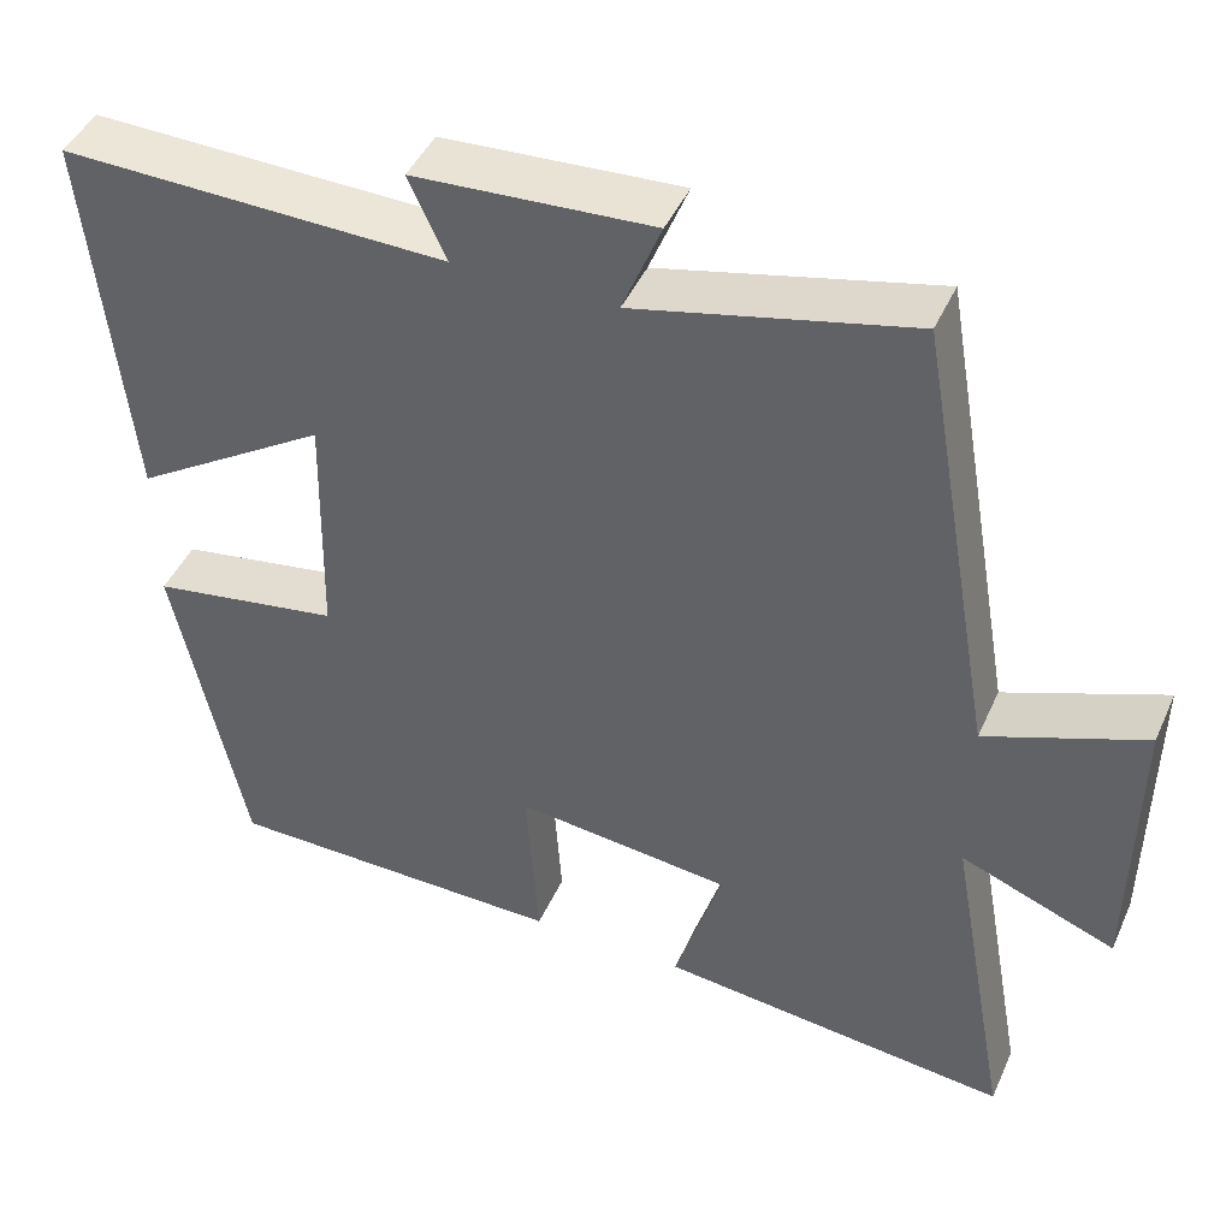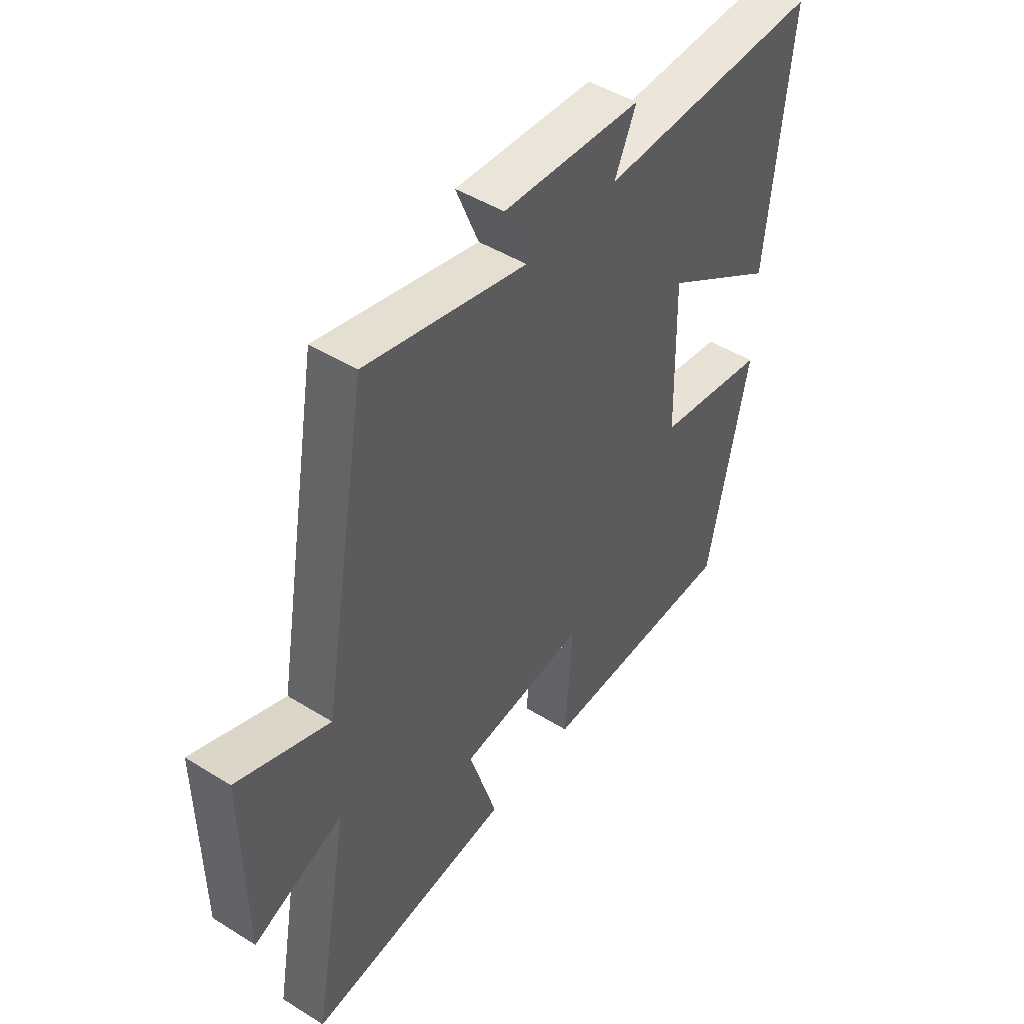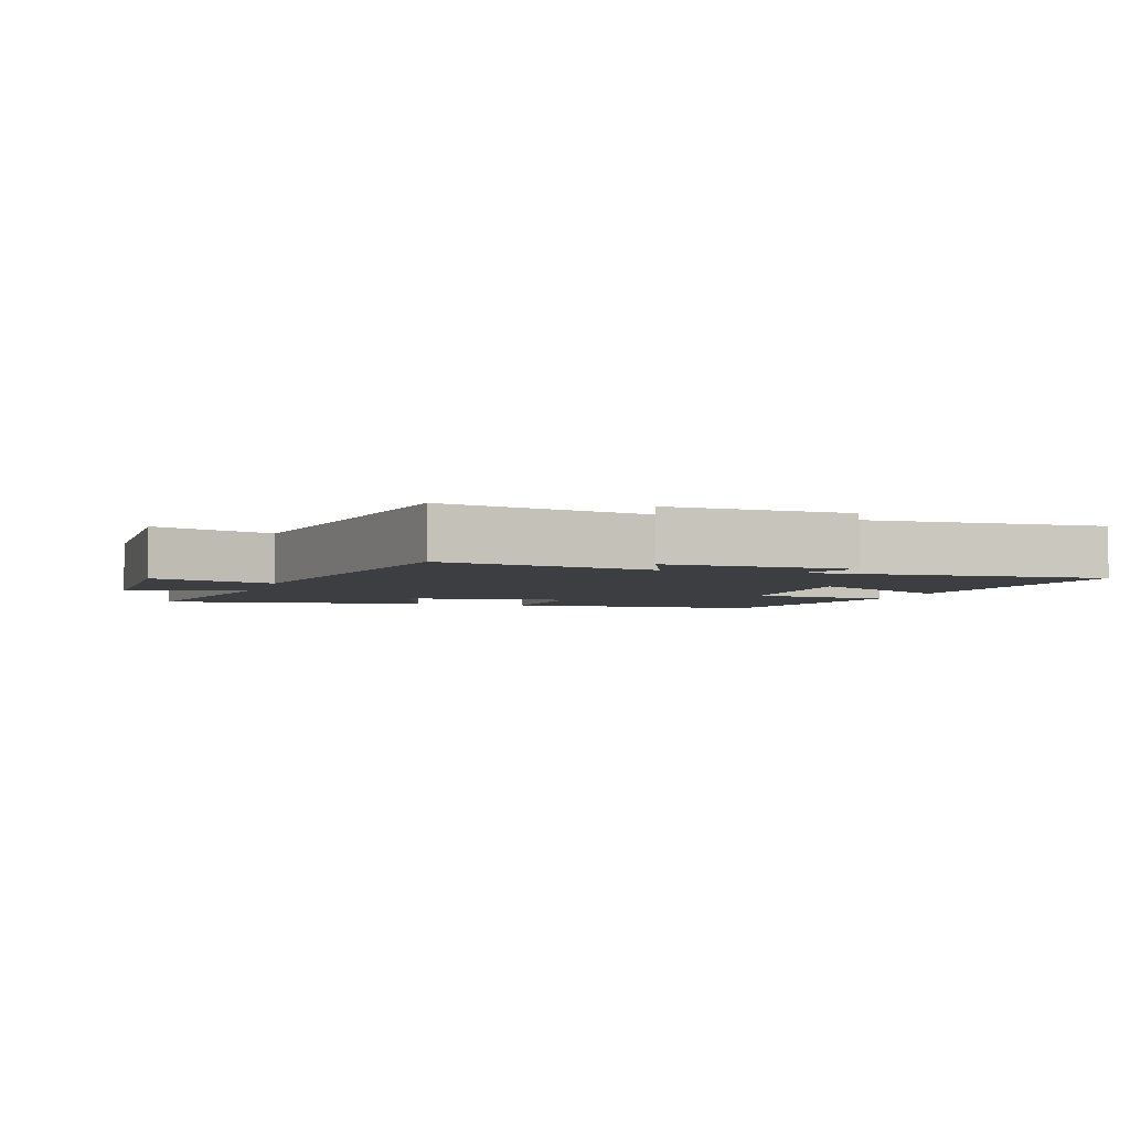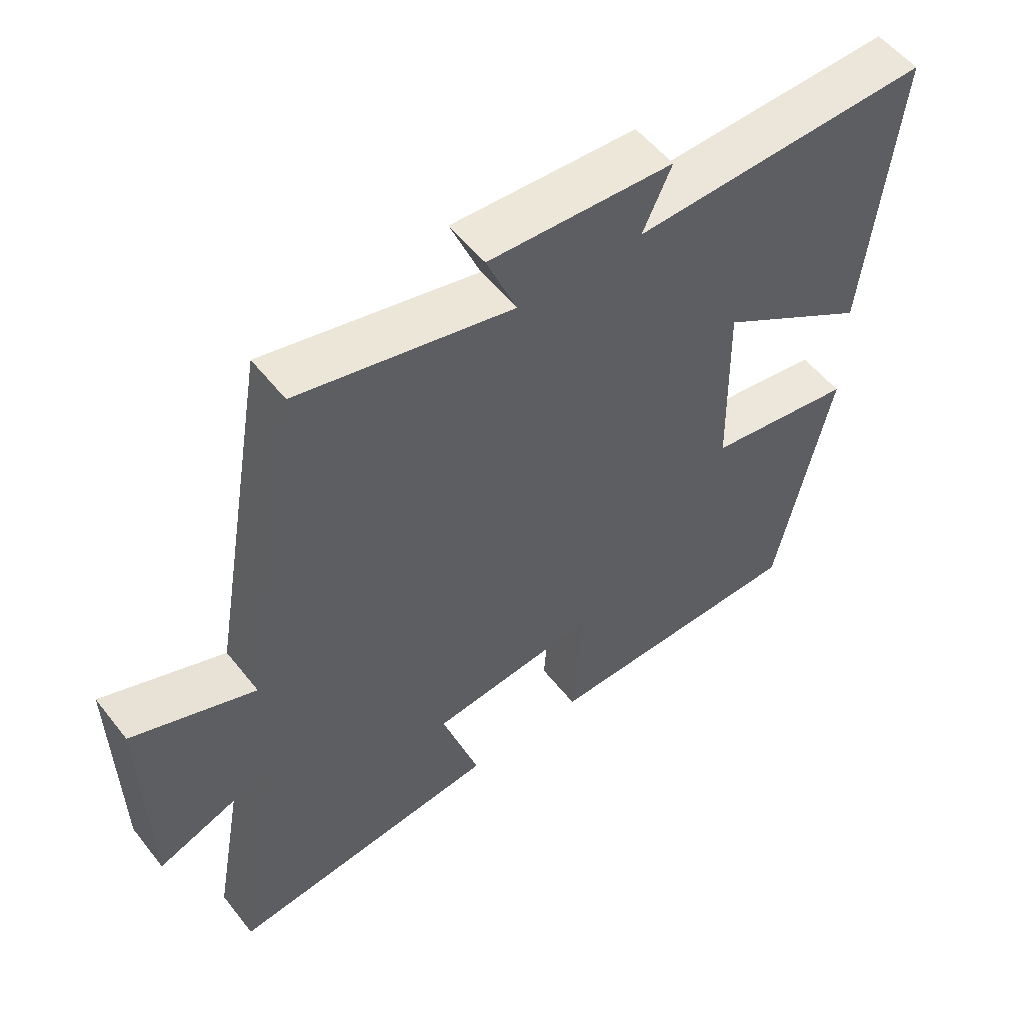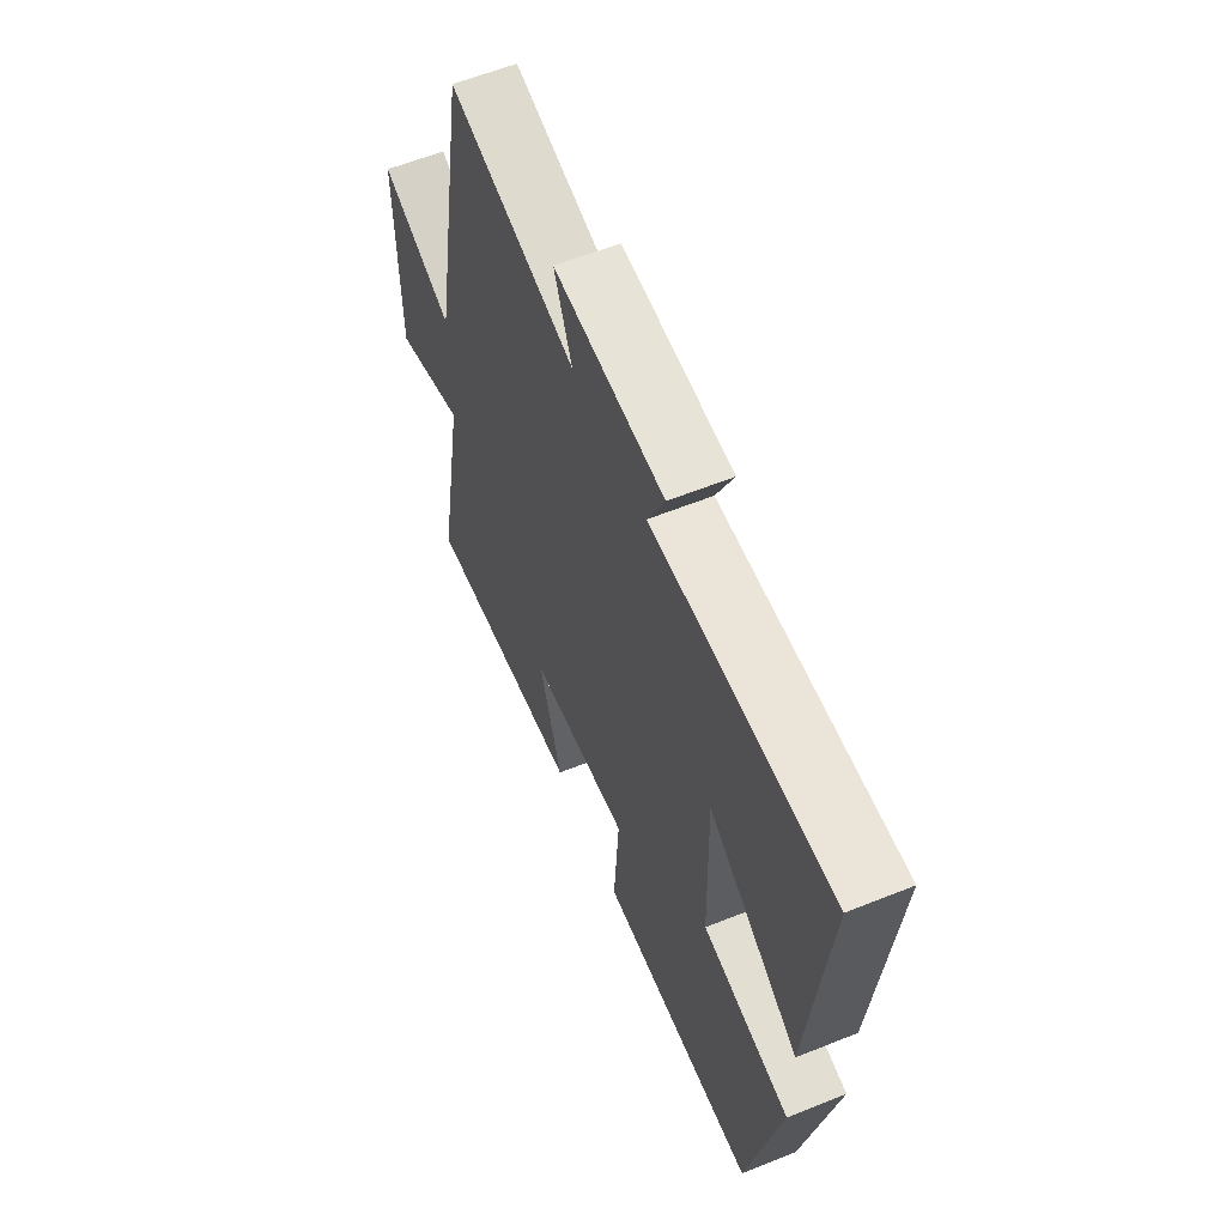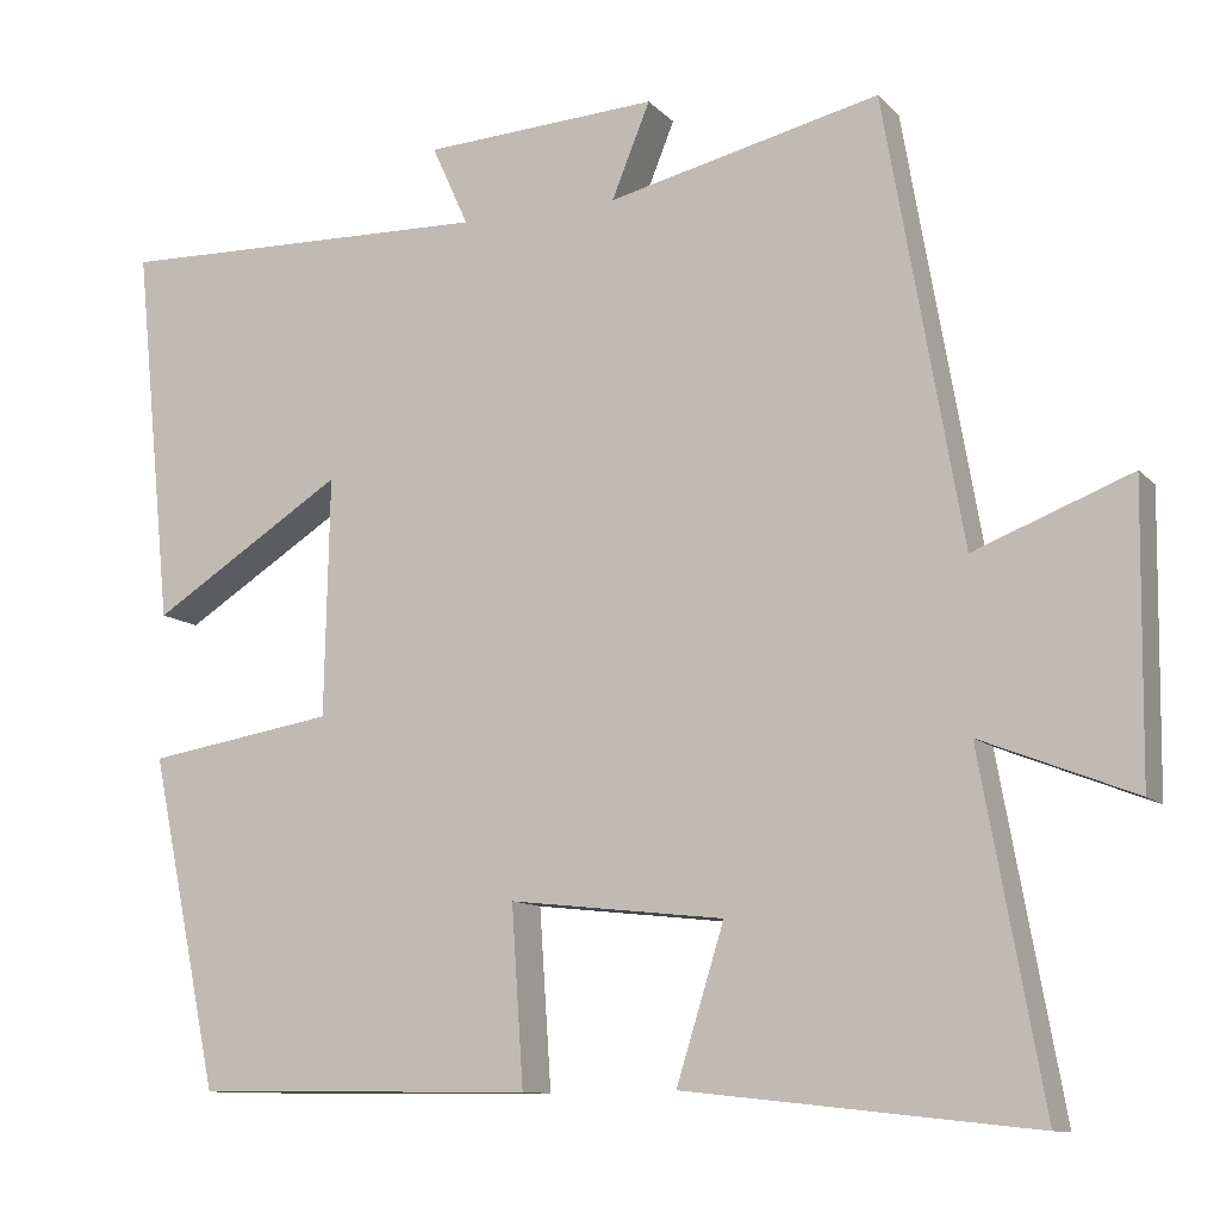
<metadata>
{"format":"obj","ext":"obj","renderer":"f3d","projection":"perspective","resolution":1024,"background":"white","views":[{"elev":44.6,"azim":-156.9,"up":"+Z"},{"elev":46.7,"azim":-54.7,"up":"+Z"},{"elev":-3.6,"azim":-17.2,"up":"+Y"},{"elev":54.5,"azim":-37.5,"up":"+Z"},{"elev":59.8,"azim":67.6,"up":"+Z"},{"elev":-10.9,"azim":-155.3,"up":"+Z"}]}
</metadata>
<code>
v 0.545 0.07 0.511
v 0.5 0.07 0.066
v 0.273 0.07 0.21
v 0.279 0.07 -0.07
v 0.5 0.07 -0.106
v 0.419 0.07 -0.495
v 0.019 0.07 -0.5
v 0.033 0.07 -0.292
v -0.219 0.07 -0.32
v -0.163 0.07 -0.5
v -0.573 0.07 -0.545
v -0.5 0.07 -0.143
v -0.68 0.07 -0.214
v -0.684 0.07 0.124
v -0.5 0.07 0.053
v -0.409 0.07 0.575
v -0.089 0.07 0.5
v -0.134 0.07 0.611
v 0.142 0.07 0.595
v 0.099 0.07 0.5
v 0.545 0 0.511
v 0.5 0 0.066
v 0.273 0 0.21
v 0.279 0 -0.07
v 0.5 0 -0.106
v 0.419 0 -0.495
v 0.019 0 -0.5
v 0.033 0 -0.292
v -0.219 0 -0.32
v -0.163 0 -0.5
v -0.573 0 -0.545
v -0.5 0 -0.143
v -0.68 0 -0.214
v -0.684 0 0.124
v -0.5 0 0.053
v -0.409 0 0.575
v -0.089 0 0.5
v -0.134 0 0.611
v 0.142 0 0.595
v 0.099 0 0.5
f 17 18 19 20
f 15 16 17
f 15 17 20
f 12 13 14 15
f 12 15 20 1
f 9 10 11 12
f 8 9 12
f 5 6 7 8
f 4 5 8 12
f 3 4 12
f 1 2 3
f 1 3 12
f 40 39 38 37
f 37 36 35
f 40 37 35
f 35 34 33 32
f 21 40 35 32
f 32 31 30 29
f 32 29 28
f 28 27 26 25
f 32 28 25 24
f 32 24 23
f 23 22 21
f 32 23 21
f 1 21 22 2
f 2 22 23 3
f 3 23 24 4
f 4 24 25 5
f 5 25 26 6
f 6 26 27 7
f 7 27 28 8
f 8 28 29 9
f 9 29 30 10
f 10 30 31 11
f 11 31 32 12
f 12 32 33 13
f 13 33 34 14
f 14 34 35 15
f 15 35 36 16
f 16 36 37 17
f 17 37 38 18
f 18 38 39 19
f 19 39 40 20
f 20 40 21 1

</code>
